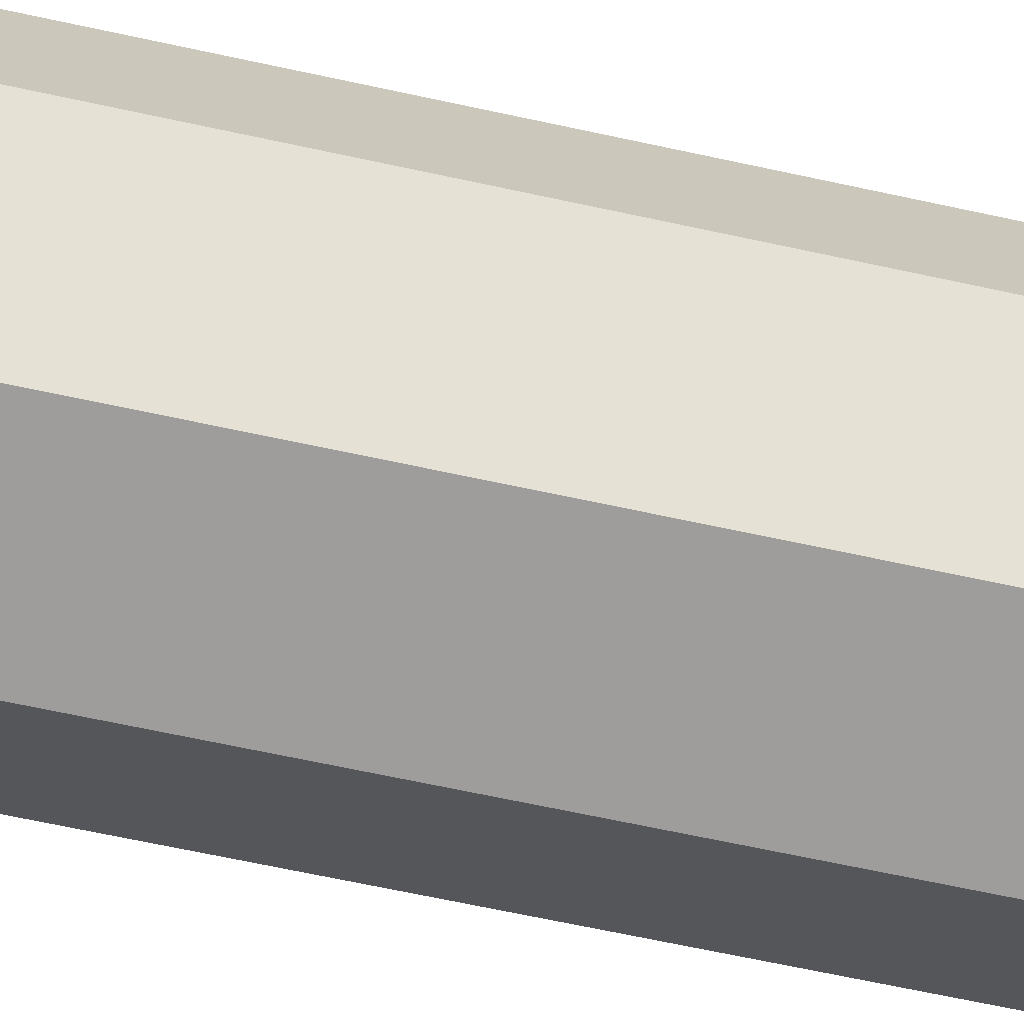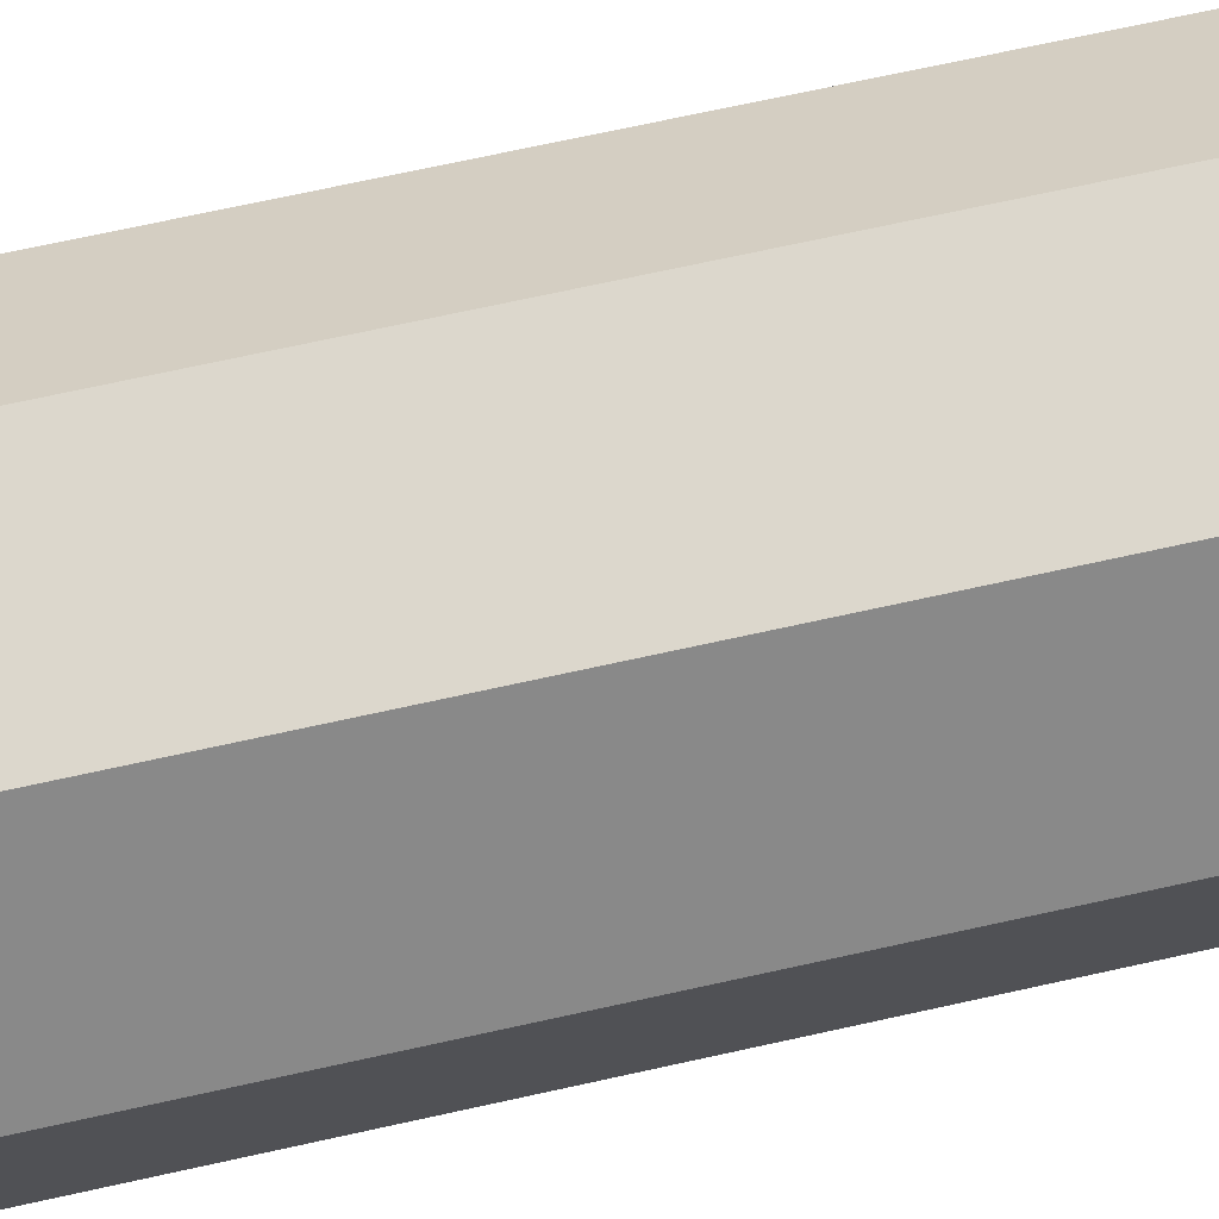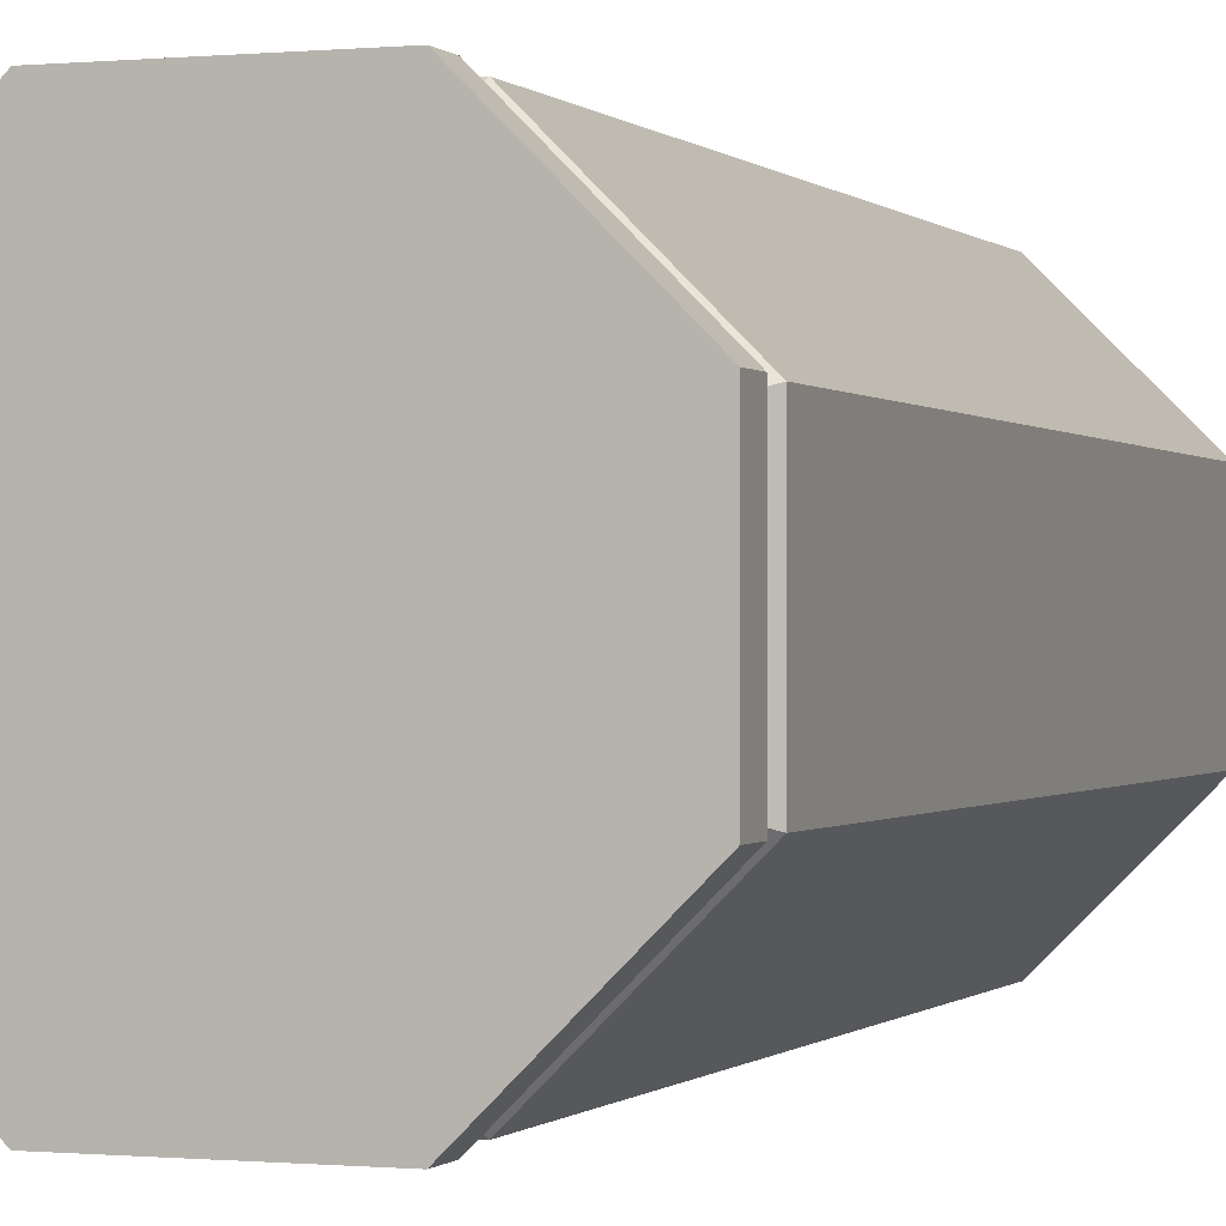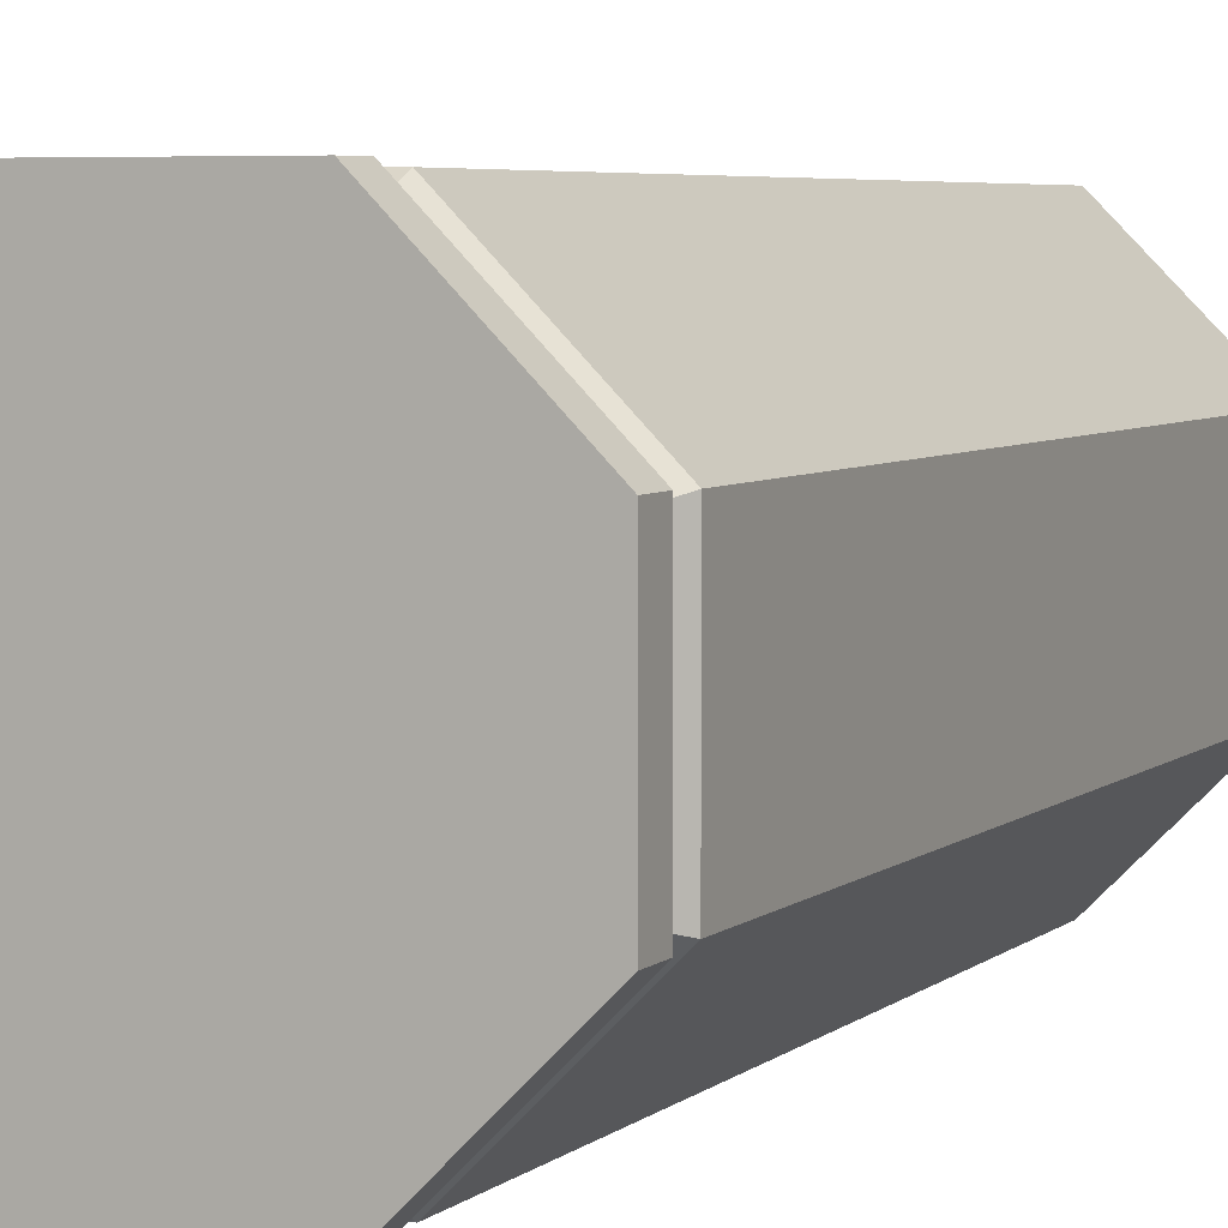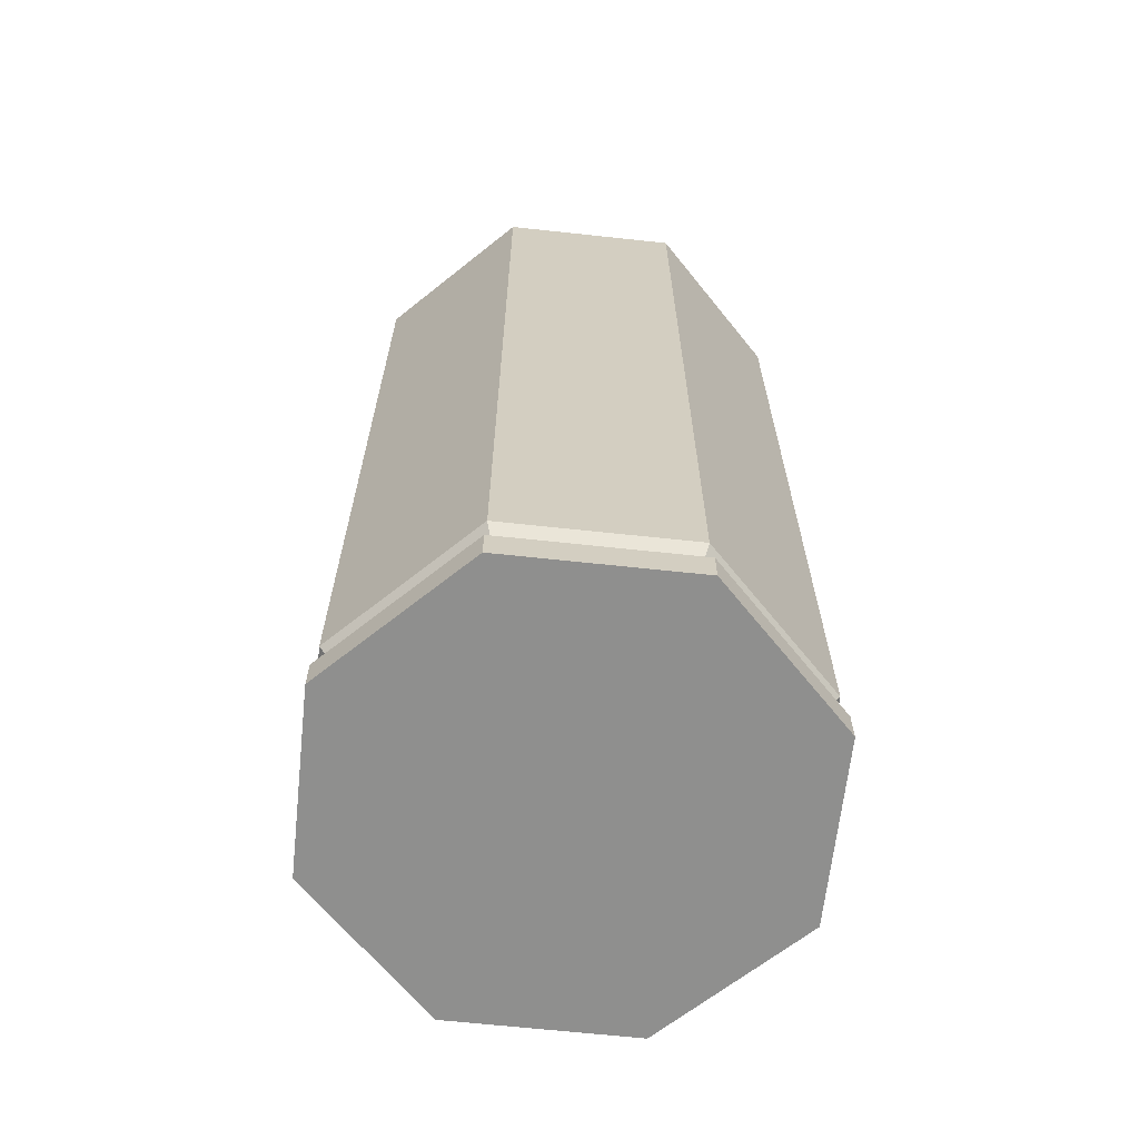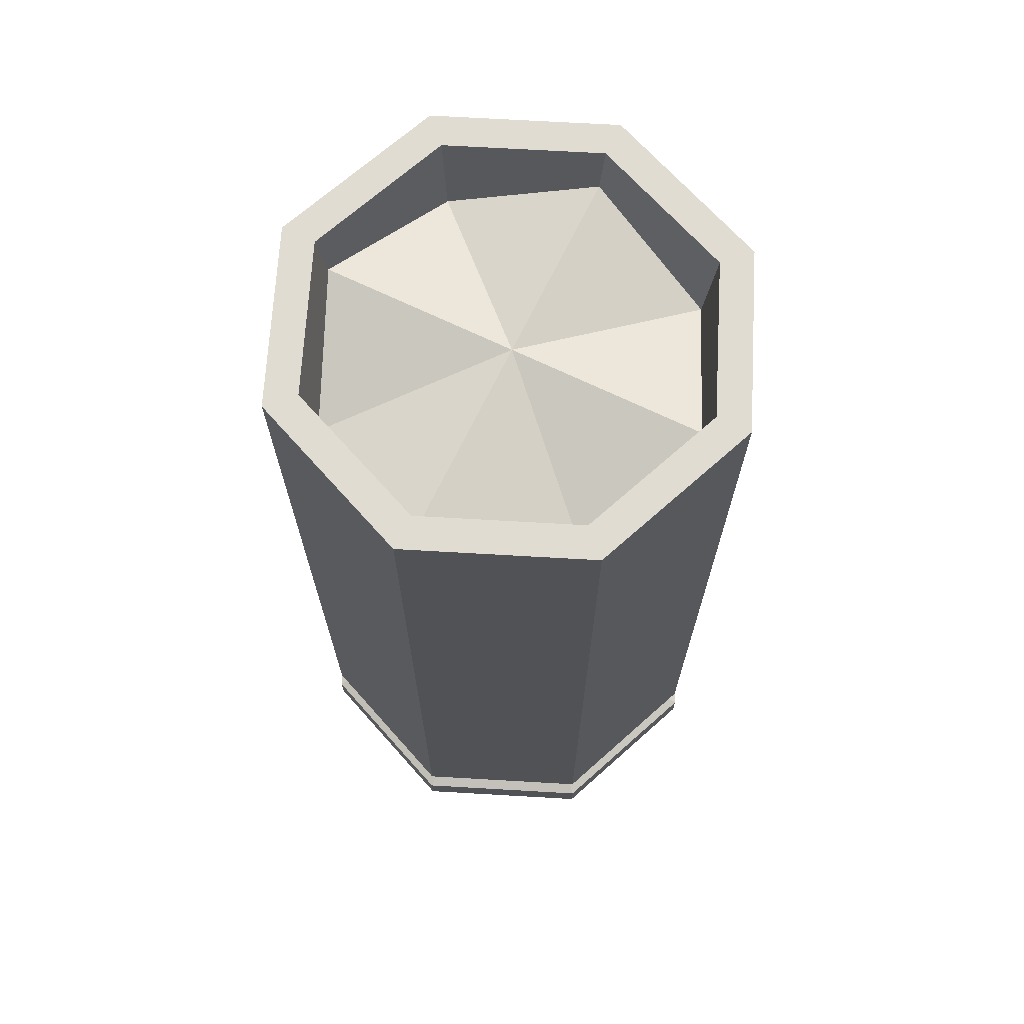
<metadata>
{"format":"obj","ext":"obj","renderer":"f3d","projection":"perspective","resolution":1024,"background":"white","views":[{"elev":-70.5,"azim":78.0,"up":"+Y"},{"elev":73.0,"azim":77.7,"up":"+Y"},{"elev":-0.3,"azim":-160.1,"up":"+Y"},{"elev":5.1,"azim":-155.7,"up":"+Y"},{"elev":-65.3,"azim":-6.2,"up":"+Z"},{"elev":69.2,"azim":-176.7,"up":"+Z"}]}
</metadata>
<code>
v 0.9268 -2.238 8.122
v -0.9268 -2.238 8.122
v -2.238 -0.9269 8.122
v -2.238 0.9268 8.122
v -0.9268 2.238 8.122
v 0.9268 2.238 8.122
v 2.238 0.9268 8.122
v 2.238 -0.9269 8.122
v 0.9426 -2.276 -1.508
v -0.9426 -2.276 -1.508
v -2.276 -0.9425 -1.508
v -2.276 0.9426 -1.508
v -0.9426 2.276 -1.508
v 0.9426 2.276 -1.508
v 2.276 0.9426 -1.508
v 2.276 -0.9425 -1.508
v -2.276 0.9426 -1.161
v -0.9426 2.276 -1.161
v 0.9426 2.276 -1.161
v 2.276 0.9426 -1.161
v 2.276 -0.9425 -1.161
v 0.9426 -2.276 -1.161
v -0.9426 -2.276 -1.161
v -2.276 -0.9425 -1.161
v -2.238 0.9268 -0.7823
v -0.9268 2.238 -0.7823
v 0.9268 2.238 -0.7823
v 2.238 0.9268 -0.7823
v 2.238 -0.9269 -0.7823
v 0.9268 -2.238 -0.7823
v -0.9268 -2.238 -0.7823
v -2.238 -0.9269 -0.7823
v -0.8436 -2.037 -1.06
v 0.8436 -2.037 -1.06
v 2.037 -0.8435 -1.06
v 2.037 0.8436 -1.06
v 0.8436 2.037 -1.06
v -0.8436 2.037 -1.06
v -2.037 0.8436 -1.06
v -2.037 -0.8435 -1.06
v 0.7926 -1.914 8.122
v -0.7926 -1.914 8.122
v -1.914 -0.7926 8.122
v -1.914 0.7927 8.122
v -0.7926 1.914 8.122
v 0.7926 1.914 8.122
v 1.914 0.7927 8.122
v 1.914 -0.7926 8.122
v 0.7547 -1.822 7.213
v -0.7547 -1.822 7.652
v 0 1.9e-05 7.652
v -1.822 -0.7547 7.213
v -1.822 0.7547 7.652
v -0.7547 1.822 7.213
v 0.7547 1.822 7.652
v 1.822 0.7547 7.213
v 1.822 -0.7547 7.652
v 0.2062 -0.4977 -1.508
v -0.2062 -0.4977 -1.508
v -0 -1.2e-05 -1.508
v -0.4977 -0.2062 -1.508
v -0.4977 0.2062 -1.508
v -0.2062 0.4977 -1.508
v 0.2062 0.4977 -1.508
v 0.4977 0.2062 -1.508
v 0.4977 -0.2062 -1.508
f 22 23 10 9
f 23 24 11 10
f 24 17 12 11
f 17 18 13 12
f 18 19 14 13
f 19 20 15 14
f 20 21 16 15
f 21 22 9 16
f 50 49 51
f 52 50 51
f 53 52 51
f 54 53 51
f 55 54 51
f 56 55 51
f 57 56 51
f 49 57 51
f 58 59 60
f 59 61 60
f 61 62 60
f 62 63 60
f 63 64 60
f 64 65 60
f 65 66 60
f 66 58 60
f 25 26 38 39
f 26 27 37 38
f 27 28 36 37
f 28 29 35 36
f 29 30 34 35
f 30 31 33 34
f 31 32 40 33
f 32 25 39 40
f 26 25 4 5
f 27 26 5 6
f 28 27 6 7
f 29 28 7 8
f 30 29 8 1
f 31 30 1 2
f 32 31 2 3
f 4 25 32 3
f 34 33 23 22
f 35 34 22 21
f 36 35 21 20
f 37 36 20 19
f 38 37 19 18
f 39 38 18 17
f 40 39 17 24
f 33 40 24 23
f 2 1 41 42
f 3 2 42 43
f 4 3 43 44
f 5 4 44 45
f 6 5 45 46
f 7 6 46 47
f 8 7 47 48
f 1 8 48 41
f 42 41 49 50
f 43 42 50 52
f 44 43 52 53
f 45 44 53 54
f 46 45 54 55
f 47 46 55 56
f 48 47 56 57
f 41 48 57 49
f 9 10 59 58
f 10 11 61 59
f 11 12 62 61
f 12 13 63 62
f 13 14 64 63
f 14 15 65 64
f 15 16 66 65
f 16 9 58 66

</code>
